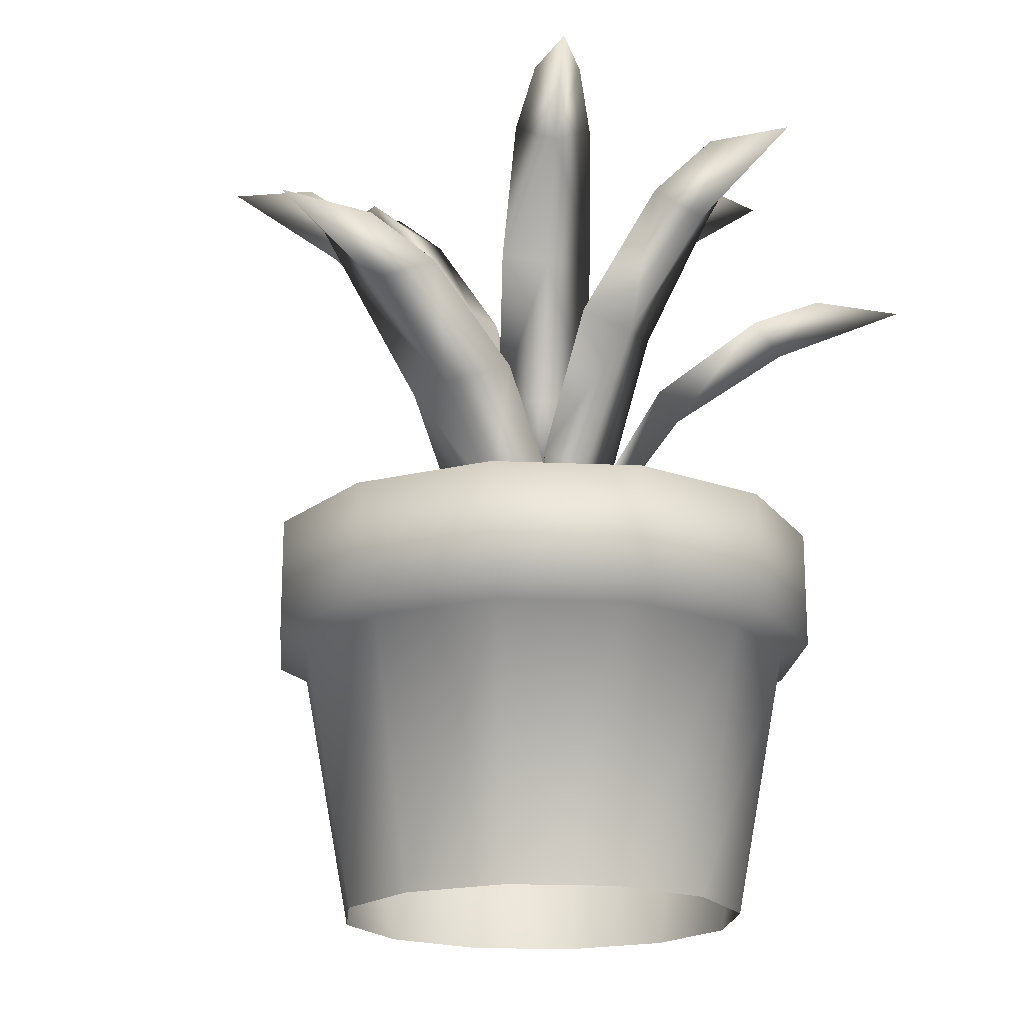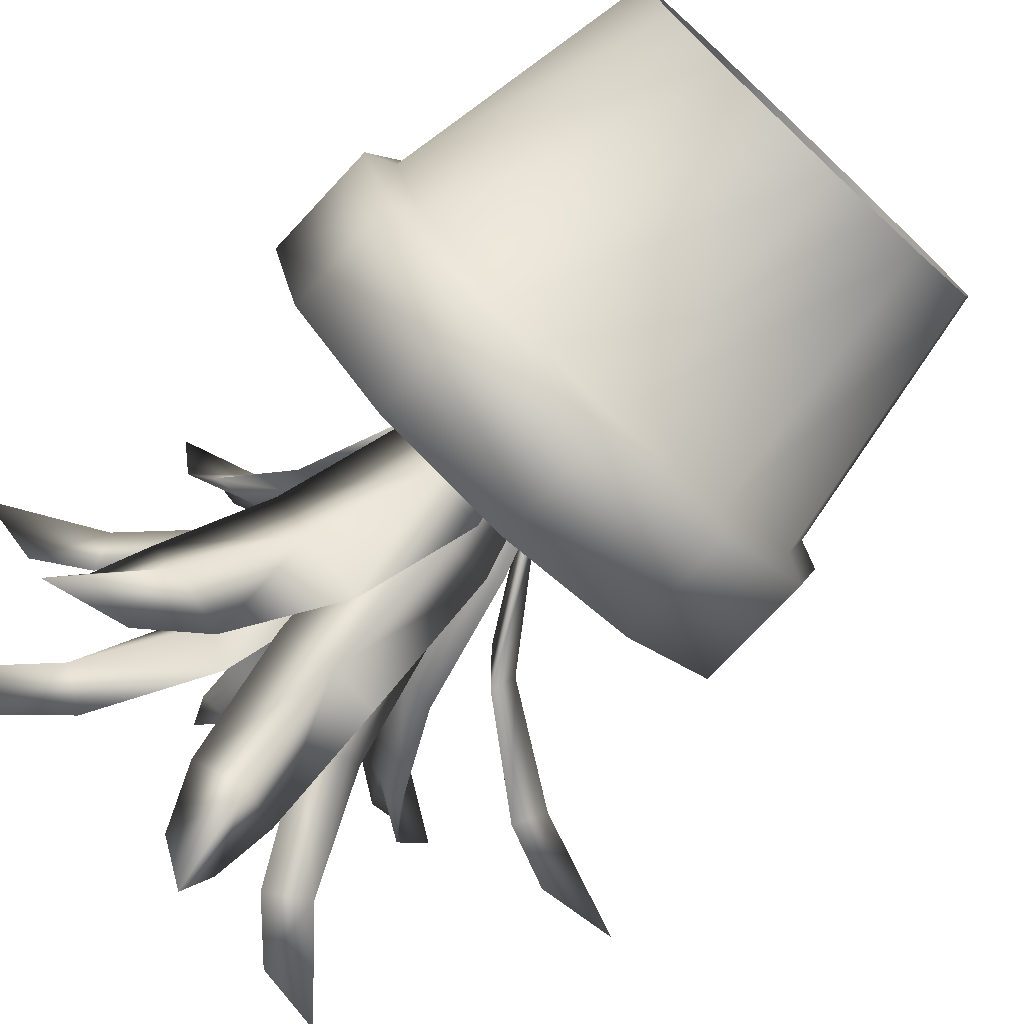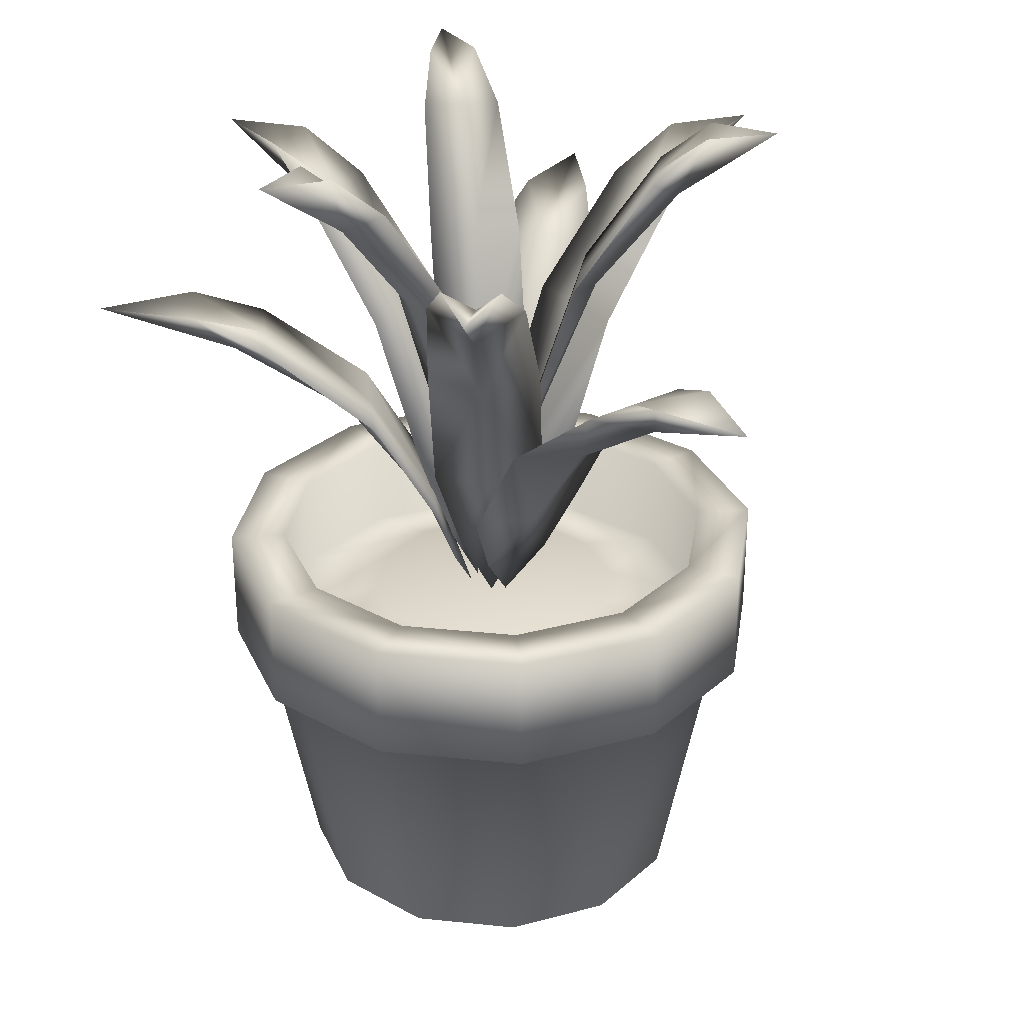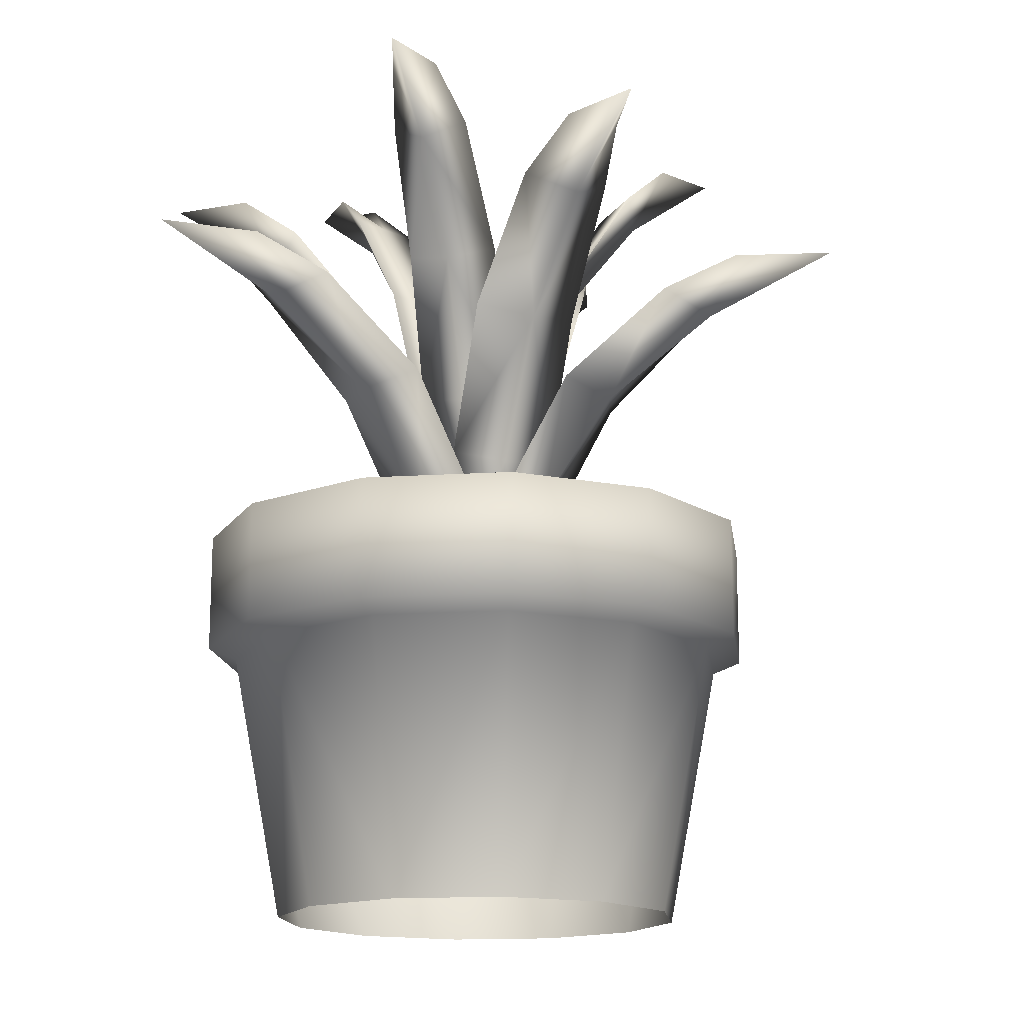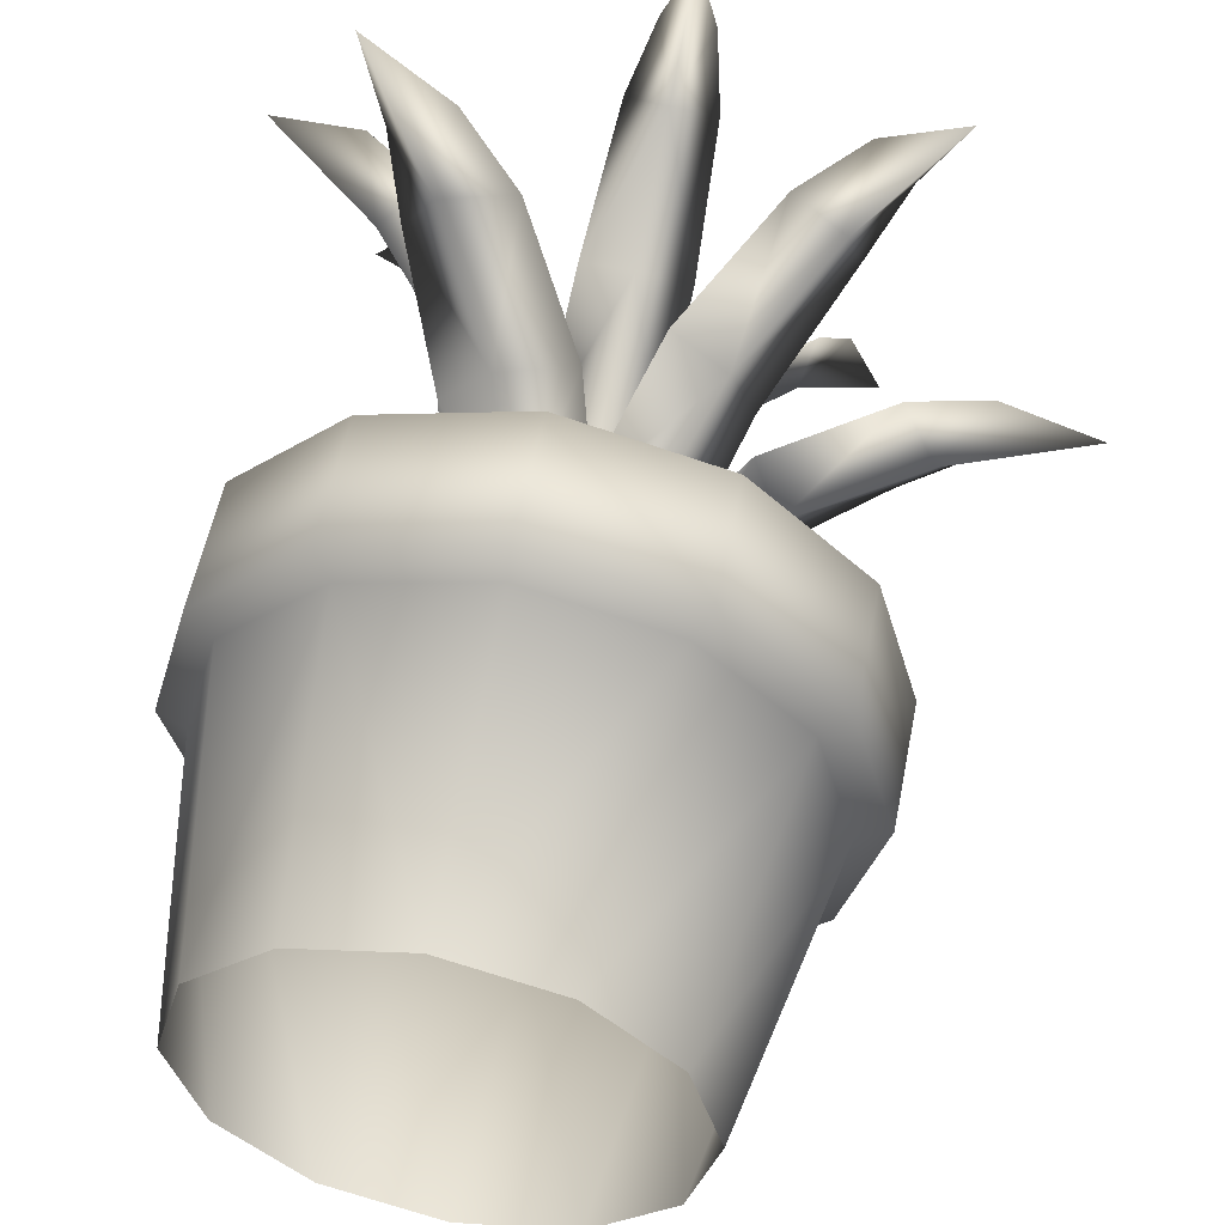
<metadata>
{"format":"obj","ext":"obj","renderer":"f3d","projection":"perspective","resolution":1024,"background":"white","views":[{"elev":-19.1,"azim":-49.9,"up":"+Z"},{"elev":-75.3,"azim":136.9,"up":"+Y"},{"elev":29.8,"azim":-126.3,"up":"+Z"},{"elev":-15.9,"azim":-157.4,"up":"+Z"},{"elev":54.5,"azim":-169.0,"up":"+Y"}]}
</metadata>
<code>
o Cylinder
v 0 0.1152 0
v 0 0.16 0.224
v 0.0576 0.09977 0
v 0.08 0.1386 0.224
v 0.09977 0.0576 0
v 0.1386 0.08 0.224
v 0.1152 -0 0
v 0.16 -0 0.224
v 0.09977 -0.0576 0
v 0.1386 -0.08 0.224
v 0.0576 -0.09977 0
v 0.08 -0.1386 0.224
v -0 -0.1152 0
v -0 -0.16 0.224
v -0.0576 -0.09977 0
v -0.08 -0.1386 0.224
v -0.09977 -0.0576 0
v -0.1386 -0.08 0.224
v -0.1152 0 0
v -0.16 0 0.224
v -0.09977 0.0576 0
v -0.1386 0.08 0.224
v -0.0576 0.09977 0
v -0.08 0.1386 0.224
v 0 0.16 0.1568
v 0.08 0.1386 0.1568
v 0.1386 0.08 0.1568
v 0.16 -0 0.1568
v 0.1386 -0.08 0.1568
v 0.08 -0.1386 0.1568
v -0 -0.16 0.1568
v -0.08 -0.1386 0.1568
v -0.1386 -0.08 0.1568
v -0.16 0 0.1568
v -0.1386 0.08 0.1568
v -0.08 0.1386 0.1568
v 0.072 0.1247 0.1504
v 0.1247 0.072 0.1504
v 0.144 -0 0.1504
v 0.1247 -0.072 0.1504
v 0.072 -0.1247 0.1504
v -0 -0.144 0.1504
v -0.072 -0.1247 0.1504
v -0.1247 -0.072 0.1504
v -0.144 0 0.1504
v -0.1247 0.072 0.1504
v -0.072 0.1247 0.1504
v 0 0.144 0.1504
v 0 0.128 0.224
v 0.064 0.1109 0.224
v 0.1109 0.064 0.224
v 0.128 -0 0.224
v 0.1109 -0.064 0.224
v 0.064 -0.1109 0.224
v -0 -0.128 0.224
v -0.064 -0.1109 0.224
v -0.1109 -0.064 0.224
v -0.128 0 0.224
v -0.1109 0.064 0.224
v -0.064 0.1109 0.224
v 0 0.128 0.168
v 0.064 0.1109 0.168
v 0.1109 0.064 0.168
v 0.128 -0 0.168
v 0.1109 -0.064 0.168
v 0.064 -0.1109 0.168
v -0 -0.128 0.168
v -0.064 -0.1109 0.168
v -0.1109 -0.064 0.168
v -0.128 0 0.168
v -0.1109 0.064 0.168
v -0.064 0.1109 0.168
v 0 0.07303 0.184
v 0.03651 0.06324 0.184
v 0.06324 0.03651 0.184
v 0.07303 -0 0.184
v 0.06324 -0.03651 0.184
v 0.03651 -0.06324 0.184
v -0 -0.07303 0.184
v -0.03651 -0.06324 0.184
v -0.06324 -0.03651 0.184
v -0.07303 0 0.184
v -0.06324 0.03651 0.184
v -0.03651 0.06324 0.184
f 2 26 25
f 4 27 26
f 6 28 27
f 8 29 28
f 10 30 29
f 12 31 30
f 14 32 31
f 16 33 32
f 18 34 33
f 20 35 34
f 8 53 10
f 22 36 35
f 24 25 36
f 36 48 47
f 35 47 46
f 34 46 45
f 44 34 45
f 32 44 43
f 31 43 42
f 30 42 41
f 29 41 40
f 28 40 39
f 27 39 38
f 26 38 37
f 25 37 48
f 1 37 3
f 37 5 3
f 38 7 5
f 39 9 7
f 40 11 9
f 41 13 11
f 42 15 13
f 43 17 15
f 44 19 17
f 45 21 19
f 46 23 21
f 47 1 23
f 51 64 52
f 2 60 49
f 2 50 4
f 8 51 52
f 22 60 24
f 4 51 6
f 20 59 22
f 18 58 20
f 16 57 18
f 14 56 16
f 12 55 14
f 10 54 12
f 66 79 67
f 58 71 59
f 55 68 56
f 52 65 53
f 59 72 60
f 49 62 50
f 56 69 57
f 53 66 54
f 60 61 49
f 50 63 51
f 57 70 58
f 54 67 55
f 77 75 83
f 63 76 64
f 70 83 71
f 67 80 68
f 64 77 65
f 71 84 72
f 61 74 62
f 68 81 69
f 65 78 66
f 72 73 61
f 62 75 63
f 69 82 70
f 2 4 26
f 4 6 27
f 6 8 28
f 8 10 29
f 10 12 30
f 12 14 31
f 14 16 32
f 16 18 33
f 18 20 34
f 20 22 35
f 8 52 53
f 22 24 36
f 24 2 25
f 36 25 48
f 35 36 47
f 34 35 46
f 44 33 34
f 32 33 44
f 31 32 43
f 30 31 42
f 29 30 41
f 28 29 40
f 27 28 39
f 26 27 38
f 25 26 37
f 1 48 37
f 37 38 5
f 38 39 7
f 39 40 9
f 40 41 11
f 41 42 13
f 42 43 15
f 43 44 17
f 44 45 19
f 45 46 21
f 46 47 23
f 47 48 1
f 51 63 64
f 2 24 60
f 2 49 50
f 8 6 51
f 22 59 60
f 4 50 51
f 20 58 59
f 18 57 58
f 16 56 57
f 14 55 56
f 12 54 55
f 10 53 54
f 66 78 79
f 58 70 71
f 55 67 68
f 52 64 65
f 59 71 72
f 49 61 62
f 56 68 69
f 53 65 66
f 60 72 61
f 50 62 63
f 57 69 70
f 54 66 67
f 75 74 73
f 73 84 83
f 83 82 81
f 81 80 79
f 79 78 77
f 77 76 75
f 75 73 83
f 83 81 79
f 79 77 83
f 63 75 76
f 70 82 83
f 67 79 80
f 64 76 77
f 71 83 84
f 61 73 74
f 68 80 81
f 65 77 78
f 72 84 73
f 62 74 75
f 69 81 82
o Plane
v -0.02494 -0.02126 0.2132
v -0.02494 0.02126 0.2132
v -0.1331 -0.0315 0.3614
v -0.03607 -0.0378 0.2501
v -0.0729 0.0378 0.3128
v -0.1331 0.0315 0.3614
v -0.2258 -0 0.3809
v -0.1509 -0 0.3518
v -0.08593 -0 0.3079
v -0.04278 -0 0.2481
v -0.1732 -0.0189 0.3804
v -0.1732 0.0189 0.3804
v -0.0729 -0.0378 0.3128
v -0.03607 0.0378 0.2501
v -0.0729 0.0378 0.3128
v -0.01323 0 0.184
v -0.1331 -0 0.3614
v -0.0729 -0 0.3128
v -0.03607 -0 0.2501
v -0.005945 0.03223 0.2132
v 0.03089 0.01097 0.2132
v 0.03927 0.131 0.3614
v -0.01471 0.05014 0.2501
v 0.06919 0.04423 0.3128
v 0.09383 0.09952 0.3614
v 0.1129 0.1956 0.3809
v 0.07545 0.1307 0.3518
v 0.04297 0.07442 0.3079
v 0.02139 0.03705 0.2481
v 0.07025 0.1595 0.3804
v 0.103 0.1406 0.3804
v 0.00371 0.08203 0.3128
v 0.05077 0.01233 0.2501
v 0.06919 0.04423 0.3128
v 0.006616 0.01146 0.184
v 0.06655 0.1153 0.3614
v 0.03645 0.06313 0.3128
v 0.01803 0.03123 0.2501
v 0.03232 -0.005437 0.2132
v -0.000258 -0.03277 0.2132
v 0.1097 -0.08171 0.3614
v 0.05214 -0.003329 0.2501
v 0.0179 -0.08014 0.3128
v 0.06142 -0.1222 0.3614
v 0.1452 -0.173 0.3809
v 0.097 -0.1156 0.3518
v 0.05523 -0.06583 0.3079
v 0.0275 -0.03277 0.2481
v 0.1258 -0.1206 0.3804
v 0.09687 -0.1449 0.3804
v 0.07582 -0.03154 0.3128
v -0.005776 -0.05193 0.2501
v 0.0179 -0.08014 0.3128
v 0.008505 -0.01014 0.184
v 0.08556 -0.102 0.3614
v 0.04686 -0.05584 0.3128
v 0.02318 -0.02763 0.2501
v -0.02774 -0.000218 0.2227
v -0.004602 0.02736 0.2227
v -0.1034 0.05199 0.4207
v -0.04396 -0.00489 0.272
v -0.0267 0.06418 0.3558
v -0.06917 0.09285 0.4207
v -0.1464 0.1229 0.4469
v -0.09785 0.08211 0.408
v -0.05572 0.04675 0.3493
v -0.02774 0.02328 0.2694
v -0.1226 0.082 0.4462
v -0.102 0.1065 0.4462
v -0.06784 0.01515 0.3558
v -0.002818 0.04414 0.272
v -0.0267 0.06418 0.3558
v -0.00858 0.007199 0.1837
v -0.08631 0.07242 0.4207
v -0.04727 0.03966 0.3558
v -0.02339 0.01962 0.272
v 0.01368 0.02414 0.2227
v 0.026 -0.009694 0.2227
v 0.09675 0.06359 0.4207
v 0.01774 0.04051 0.272
v 0.06893 -0.008966 0.3558
v 0.115 0.01348 0.4207
v 0.1796 0.06538 0.4469
v 0.12 0.04369 0.408
v 0.06835 0.02488 0.3493
v 0.03403 0.01239 0.2694
v 0.1323 0.06519 0.4462
v 0.1433 0.03512 0.4462
v 0.04704 0.05117 0.3558
v 0.03963 -0.01963 0.272
v 0.06893 -0.008966 0.3558
v 0.01052 0.003831 0.1837
v 0.1059 0.03853 0.4207
v 0.05798 0.0211 0.3558
v 0.02869 0.01044 0.272
v 0.018 -0.02111 0.2227
v -0.018 -0.02111 0.2227
v 0.02667 -0.1127 0.4207
v 0.032 -0.03053 0.272
v -0.032 -0.06171 0.3558
v -0.02667 -0.1127 0.4207
v 0 -0.1911 0.4469
v 0 -0.1277 0.408
v 0 -0.07274 0.3493
v 0 -0.03621 0.2694
v 0.016 -0.1466 0.4462
v -0.016 -0.1466 0.4462
v 0.032 -0.06171 0.3558
v -0.032 -0.03053 0.272
v -0.032 -0.06171 0.3558
v 0 -0.0112 0.1837
v 0 -0.1127 0.4207
v 0 -0.06171 0.3558
v 0 -0.03053 0.272
v -0.01658 0.01632 0.2627
v 0.0135 0.01895 0.2627
v -0.03052 0.09219 0.4607
v -0.02897 0.02317 0.312
v 0.02223 0.0539 0.3958
v 0.01405 0.09608 0.4607
v -0.01397 0.1597 0.4869
v -0.009337 0.1067 0.448
v -0.005317 0.06077 0.3893
v -0.002647 0.03026 0.3094
v -0.02409 0.1213 0.4862
v 0.002649 0.1237 0.4862
v -0.03125 0.04922 0.3958
v 0.0245 0.02785 0.312
v 0.02223 0.0539 0.3958
v -0.000819 0.009358 0.2237
v -0.008236 0.09413 0.4607
v -0.004511 0.05156 0.3958
v -0.002232 0.02551 0.312
v 0.02243 0.006199 0.2627
v 0.009668 -0.02117 0.2627
v 0.09509 -0.01966 0.4607
v 0.03455 0.0135 0.312
v 0.03556 -0.0462 0.3958
v 0.07619 -0.06021 0.4607
v 0.1453 -0.06775 0.4869
v 0.0971 -0.04528 0.448
v 0.05529 -0.02578 0.3893
v 0.02753 -0.01284 0.3094
v 0.1171 -0.03981 0.4862
v 0.1058 -0.06414 0.4862
v 0.05825 0.002452 0.3958
v 0.01186 -0.03515 0.312
v 0.03556 -0.0462 0.3958
v 0.008514 -0.00397 0.2237
v 0.08564 -0.03993 0.4607
v 0.04691 -0.02187 0.3958
v 0.02321 -0.01082 0.312
v -0.001846 -0.0232 0.2627
v -0.0232 -0.001846 0.2627
v -0.051 -0.08263 0.4607
v 0.000872 -0.03708 0.312
v -0.05557 -0.01762 0.3958
v -0.08263 -0.051 0.4607
v -0.1134 -0.1134 0.4869
v -0.07576 -0.07576 0.448
v -0.04314 -0.04314 0.3893
v -0.02148 -0.02148 0.3094
v -0.07748 -0.09645 0.4862
v -0.09645 -0.07748 0.4862
v -0.01762 -0.05557 0.3958
v -0.03708 0.000872 0.312
v -0.05557 -0.01762 0.3958
v -0.006642 -0.006642 0.2237
v -0.06682 -0.06682 0.4607
v -0.0366 -0.0366 0.3958
v -0.01811 -0.01811 0.312
f 94 86 100
f 96 92 91
f 90 93 92
f 89 94 93
f 97 94 88
f 87 93 97
f 95 92 87
f 94 85 88
f 103 86 98
f 101 96 91
f 102 90 101
f 103 99 102
f 88 102 97
f 87 102 101
f 95 101 91
f 85 103 88
f 113 105 119
f 115 111 110
f 109 112 111
f 108 113 112
f 116 113 107
f 106 112 116
f 114 111 106
f 113 104 107
f 122 105 117
f 120 115 110
f 121 109 120
f 122 118 121
f 107 121 116
f 106 121 120
f 114 120 110
f 104 122 107
f 132 124 138
f 134 130 129
f 128 131 130
f 127 132 131
f 135 132 126
f 125 131 135
f 133 130 125
f 132 123 126
f 141 124 136
f 139 134 129
f 140 128 139
f 141 137 140
f 126 140 135
f 125 140 139
f 133 139 129
f 123 141 126
f 151 143 157
f 153 149 148
f 147 150 149
f 150 155 151
f 150 145 154
f 144 150 154
f 152 149 144
f 151 142 145
f 160 143 155
f 158 153 148
f 159 147 158
f 160 156 159
f 145 159 154
f 144 159 158
f 152 158 148
f 142 160 145
f 170 162 176
f 172 168 167
f 166 169 168
f 169 174 170
f 169 164 173
f 163 169 173
f 171 168 163
f 170 161 164
f 179 162 174
f 177 172 167
f 178 166 177
f 179 175 178
f 164 178 173
f 163 178 177
f 171 177 167
f 161 179 164
f 189 181 195
f 191 187 186
f 185 188 187
f 188 193 189
f 188 183 192
f 182 188 192
f 190 187 182
f 189 180 183
f 198 181 193
f 196 191 186
f 197 185 196
f 198 194 197
f 183 197 192
f 182 197 196
f 190 196 186
f 180 198 183
f 208 200 214
f 210 206 205
f 206 203 207
f 207 212 208
f 207 202 211
f 206 211 201
f 209 206 201
f 208 199 202
f 217 200 212
f 215 210 205
f 216 204 215
f 217 213 216
f 202 216 211
f 201 216 215
f 209 215 205
f 199 217 202
f 227 219 233
f 229 225 224
f 225 222 226
f 226 231 227
f 226 221 230
f 225 230 220
f 228 225 220
f 227 218 221
f 236 219 231
f 234 229 224
f 235 223 234
f 236 232 235
f 221 235 230
f 220 235 234
f 228 234 224
f 218 236 221
f 246 238 252
f 248 244 243
f 244 241 245
f 245 250 246
f 245 240 249
f 244 249 239
f 247 244 239
f 246 237 240
f 255 238 250
f 253 248 243
f 254 242 253
f 255 251 254
f 240 254 249
f 239 254 253
f 247 253 243
f 237 255 240
f 94 98 86
f 96 90 92
f 90 89 93
f 89 98 94
f 97 93 94
f 87 92 93
f 95 91 92
f 94 100 85
f 103 100 86
f 101 90 96
f 102 99 90
f 103 98 99
f 88 103 102
f 87 97 102
f 95 87 101
f 85 100 103
f 113 117 105
f 115 109 111
f 109 108 112
f 108 117 113
f 116 112 113
f 106 111 112
f 114 110 111
f 113 119 104
f 122 119 105
f 120 109 115
f 121 118 109
f 122 117 118
f 107 122 121
f 106 116 121
f 114 106 120
f 104 119 122
f 132 136 124
f 134 128 130
f 128 127 131
f 127 136 132
f 135 131 132
f 125 130 131
f 133 129 130
f 132 138 123
f 141 138 124
f 139 128 134
f 140 137 128
f 141 136 137
f 126 141 140
f 125 135 140
f 133 125 139
f 123 138 141
f 151 155 143
f 153 147 149
f 147 146 150
f 150 146 155
f 150 151 145
f 144 149 150
f 152 148 149
f 151 157 142
f 160 157 143
f 158 147 153
f 159 156 147
f 160 155 156
f 145 160 159
f 144 154 159
f 152 144 158
f 142 157 160
f 170 174 162
f 172 166 168
f 166 165 169
f 169 165 174
f 169 170 164
f 163 168 169
f 171 167 168
f 170 176 161
f 179 176 162
f 177 166 172
f 178 175 166
f 179 174 175
f 164 179 178
f 163 173 178
f 171 163 177
f 161 176 179
f 189 193 181
f 191 185 187
f 185 184 188
f 188 184 193
f 188 189 183
f 182 187 188
f 190 186 187
f 189 195 180
f 198 195 181
f 196 185 191
f 197 194 185
f 198 193 194
f 183 198 197
f 182 192 197
f 190 182 196
f 180 195 198
f 208 212 200
f 210 204 206
f 206 204 203
f 207 203 212
f 207 208 202
f 206 207 211
f 209 205 206
f 208 214 199
f 217 214 200
f 215 204 210
f 216 213 204
f 217 212 213
f 202 217 216
f 201 211 216
f 209 201 215
f 199 214 217
f 227 231 219
f 229 223 225
f 225 223 222
f 226 222 231
f 226 227 221
f 225 226 230
f 228 224 225
f 227 233 218
f 236 233 219
f 234 223 229
f 235 232 223
f 236 231 232
f 221 236 235
f 220 230 235
f 228 220 234
f 218 233 236
f 246 250 238
f 248 242 244
f 244 242 241
f 245 241 250
f 245 246 240
f 244 245 249
f 247 243 244
f 246 252 237
f 255 252 238
f 253 242 248
f 254 251 242
f 255 250 251
f 240 255 254
f 239 249 254
f 247 239 253
f 237 252 255

</code>
